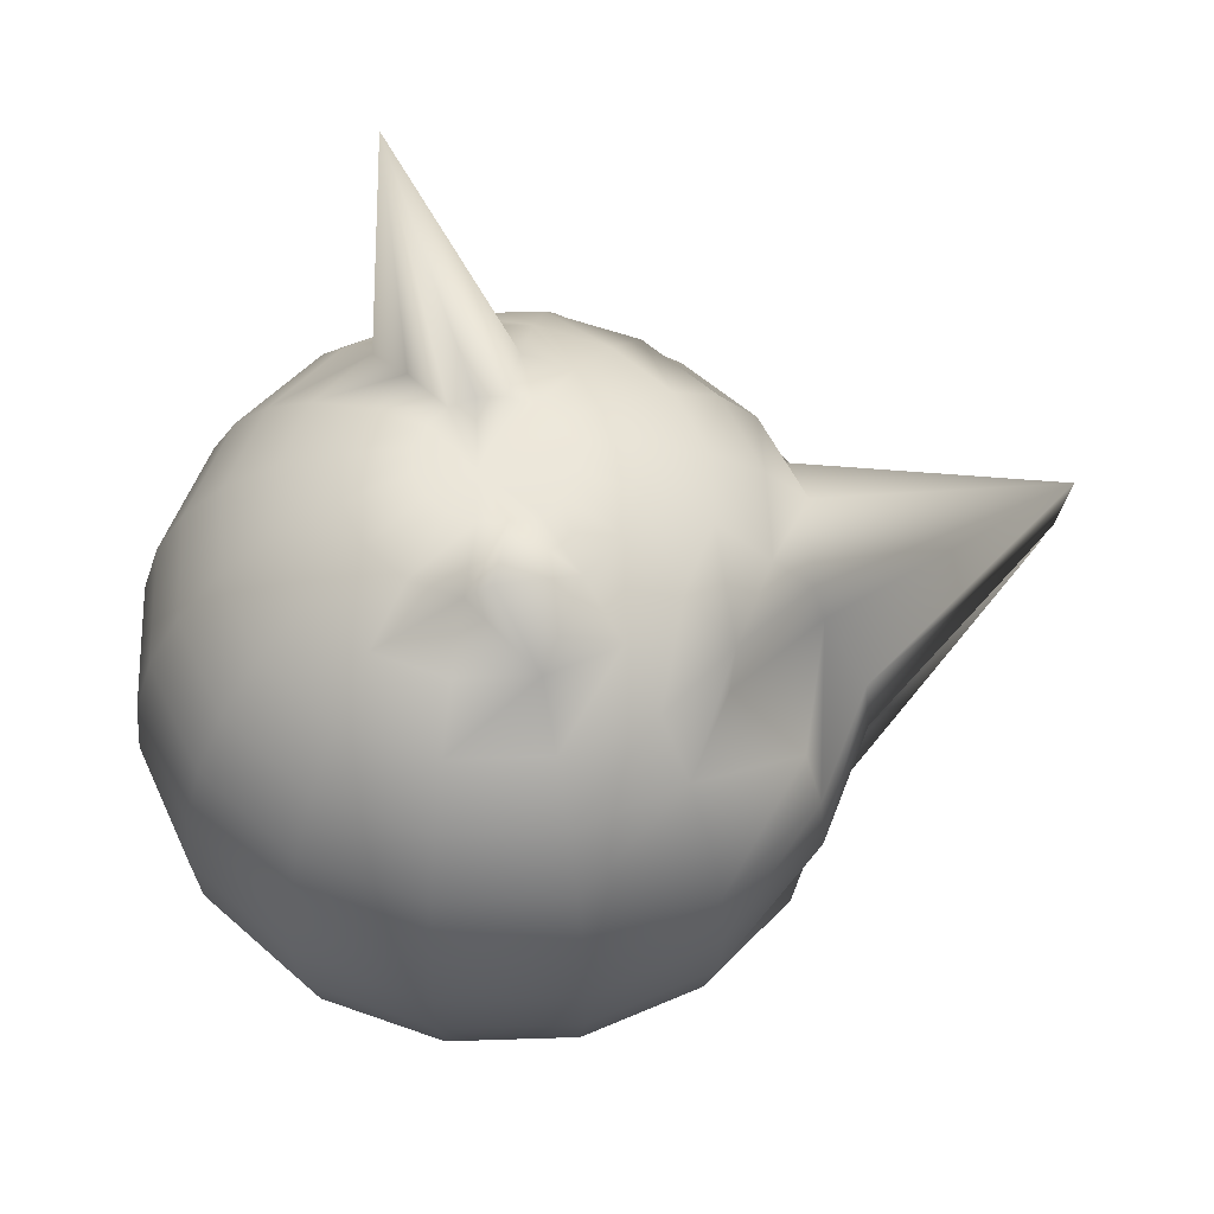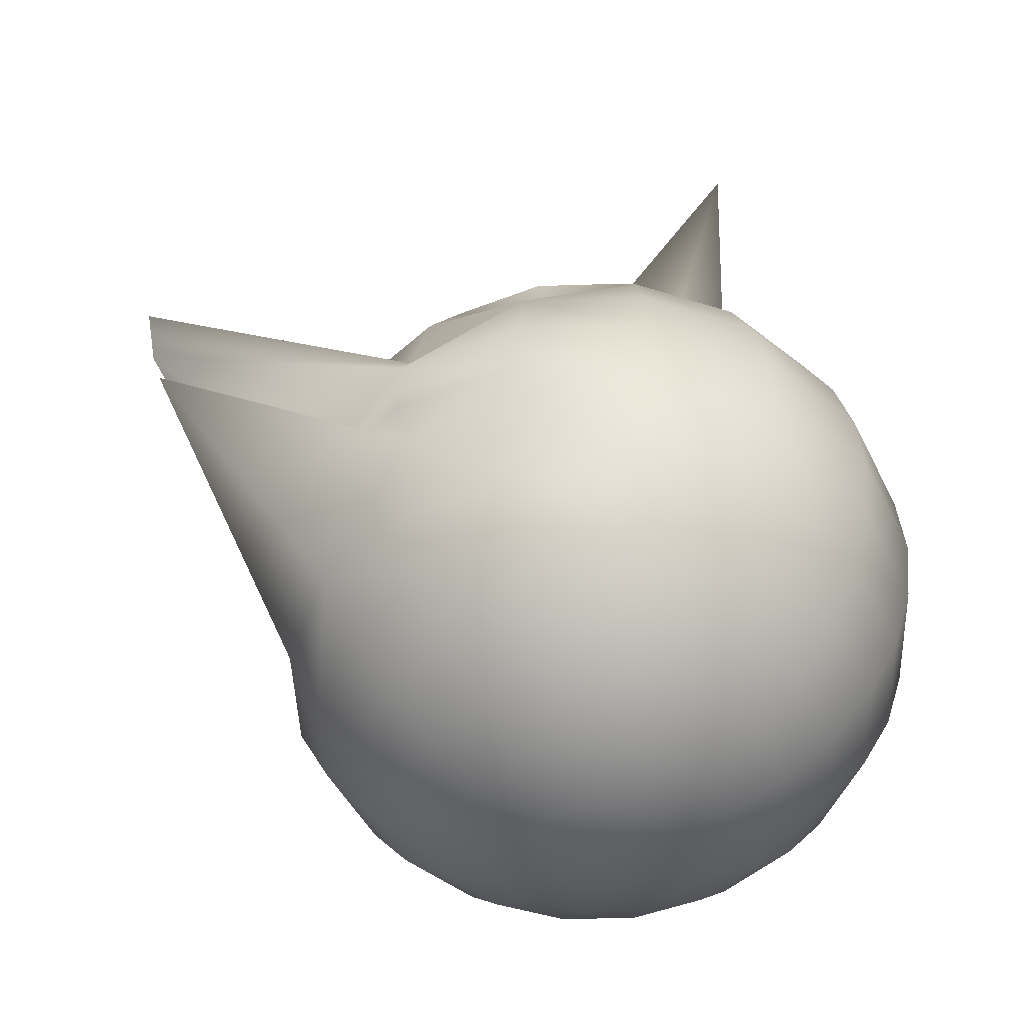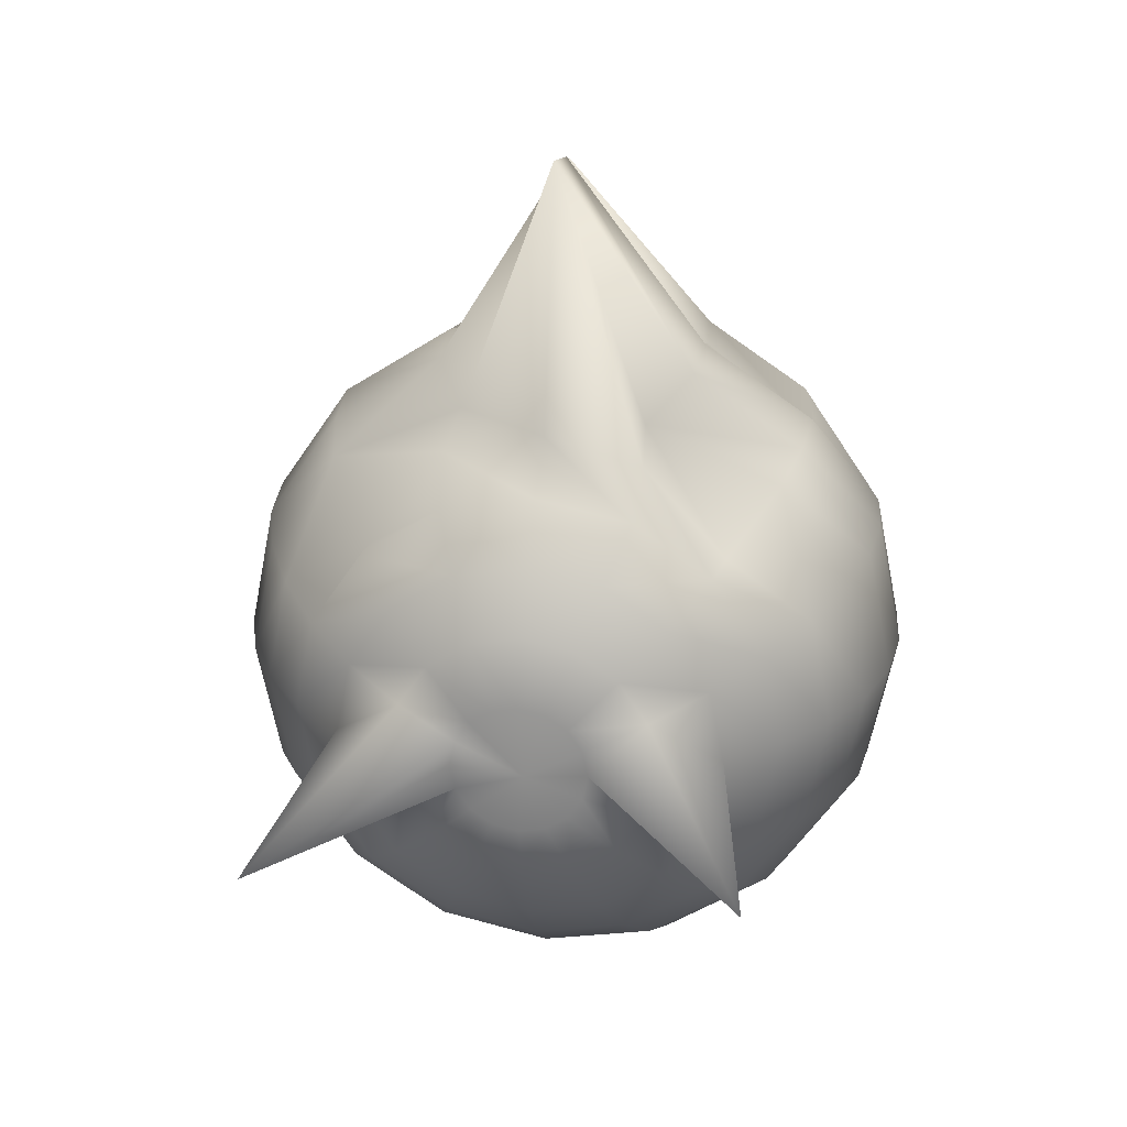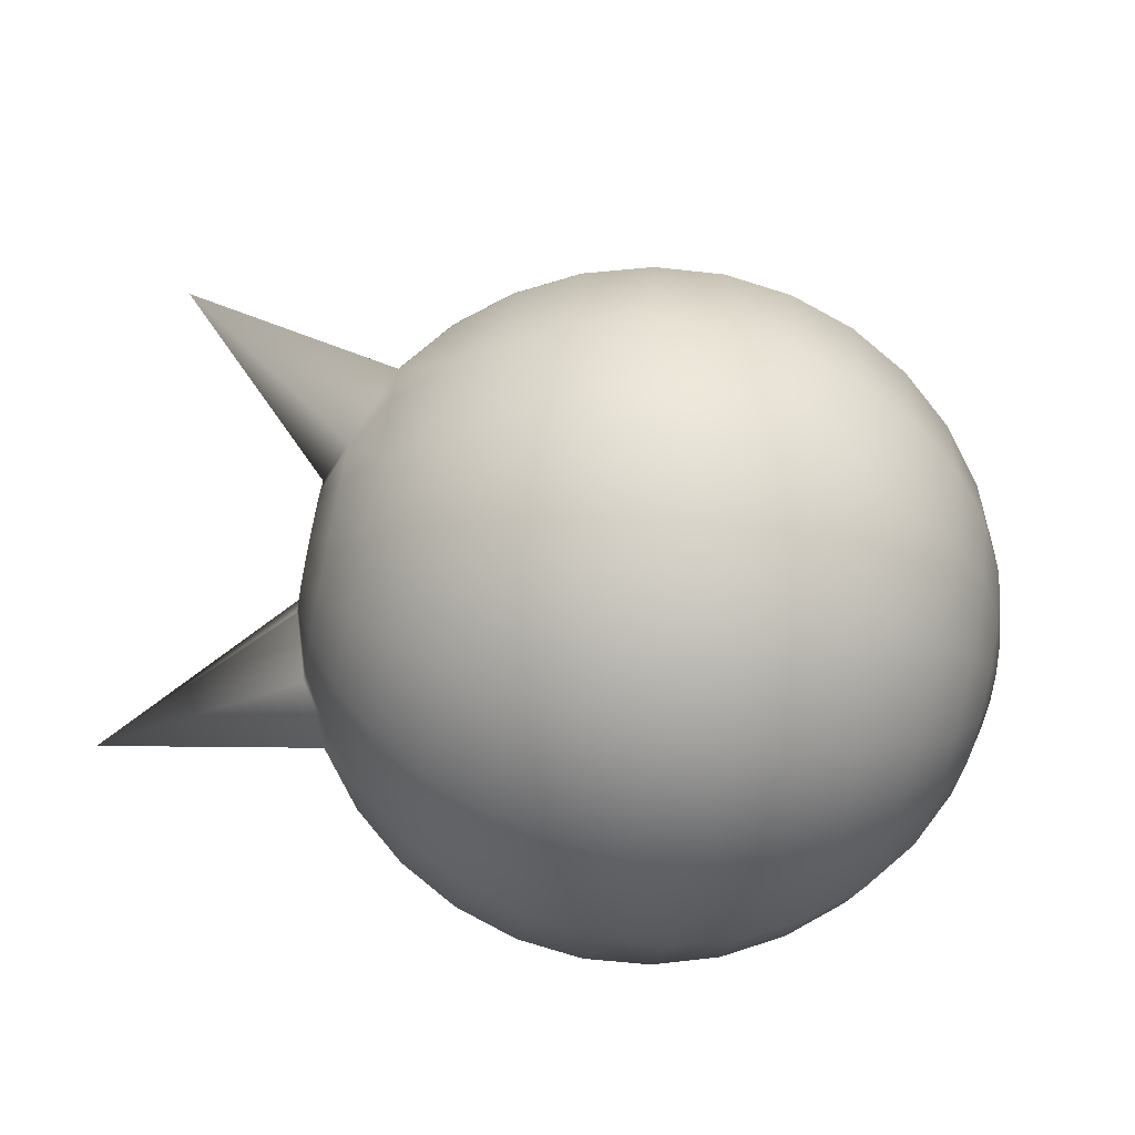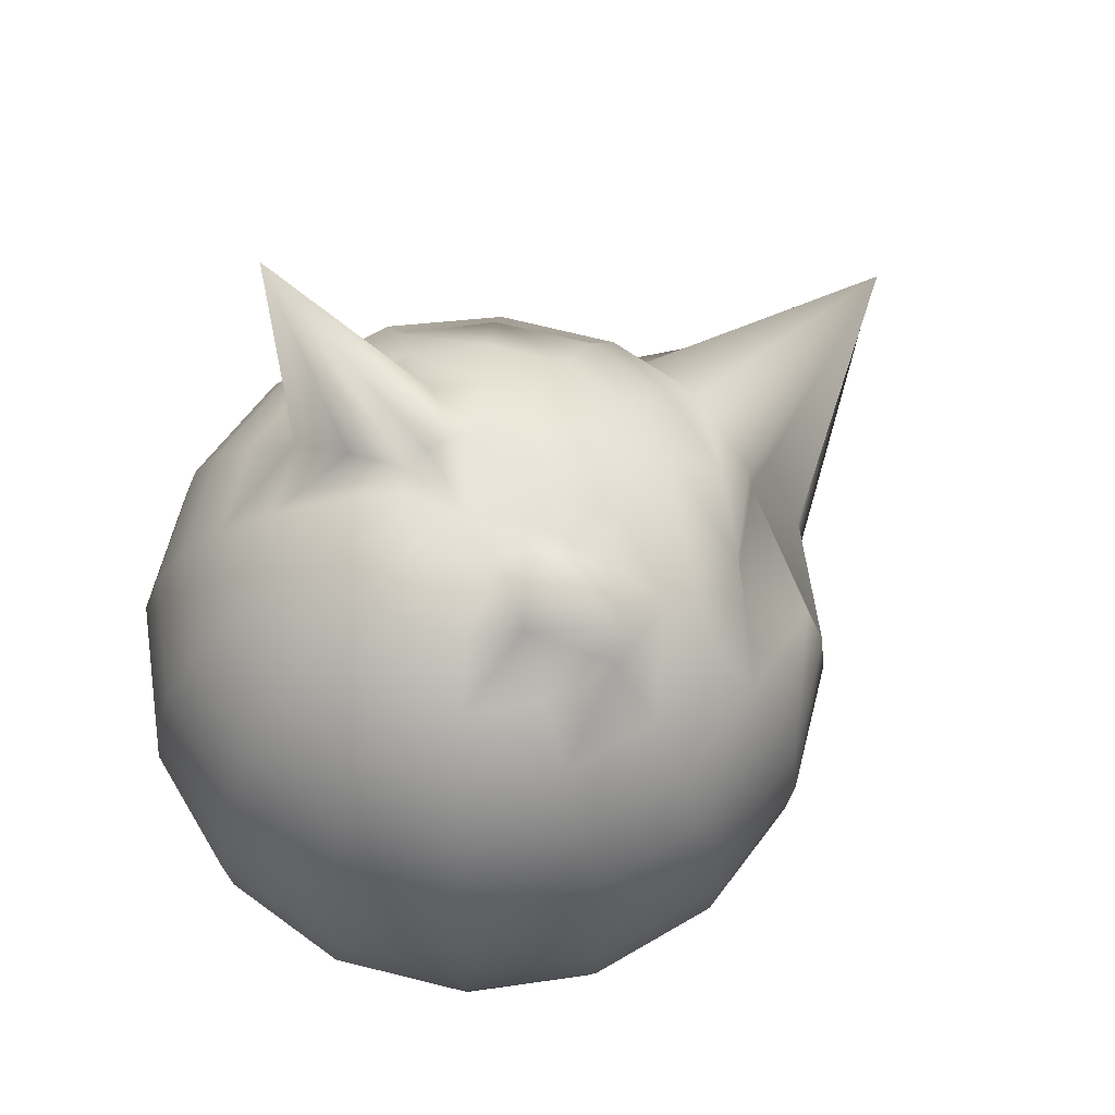
<metadata>
{"format":"obj","ext":"obj","renderer":"f3d","projection":"perspective","resolution":1024,"background":"white","views":[{"elev":55.7,"azim":-103.2,"up":"+Y"},{"elev":-45.3,"azim":58.4,"up":"+Y"},{"elev":25.4,"azim":-170.3,"up":"+Z"},{"elev":-73.3,"azim":-101.7,"up":"+Z"},{"elev":63.6,"azim":-132.0,"up":"+Y"}]}
</metadata>
<code>
o Sphere
v 0.00357 0.9808 -0.1987
v 0.00357 0.9239 -0.3863
v 0.00357 0.8315 -0.5592
v 0.00357 0.7071 -0.7108
v 0.00357 0.5556 -0.8351
v 0.00357 0.3827 -0.9275
v 0.00357 0.1951 -0.9844
v 0.00357 0 -1.004
v 0.00357 -0.1951 -0.9844
v 0.00357 -0.3827 -0.9275
v 0.00357 -0.5556 -0.8351
v 0.00357 -0.7071 -0.7108
v 0.00357 -0.8315 -0.5592
v 0.00357 -0.9239 -0.3863
v 0.00357 -0.9808 -0.1987
v 0.07823 0.9808 -0.1839
v 0.15 0.9239 -0.3572
v 0.2162 0.8315 -0.5169
v 0.2742 0.7071 -0.6569
v 0.3218 0.5556 -0.7718
v 0.3571 0.3827 -0.8572
v 0.3789 0.1951 -0.9098
v 0.3863 0 -0.9275
v 0.3789 -0.1951 -0.9098
v 0.3571 -0.3827 -0.8572
v 0.3218 -0.5556 -0.7718
v 0.2742 -0.7071 -0.6569
v 0.2162 -0.8315 -0.5169
v 0.15 -0.9239 -0.3572
v 0.07823 -0.9808 -0.1839
v 0.003569 -1 -0.003653
v 0.1415 0.9808 -0.1416
v 0.2742 0.9239 -0.2743
v 0.3964 0.8315 -0.3965
v 0.5036 0.7071 -0.5037
v 0.5915 0.5556 -0.5916
v 0.6569 0.3827 -0.6569
v 0.6971 0.1951 -0.6972
v 0.7107 0 -0.7108
v 0.6971 -0.1951 -0.6972
v 0.6569 -0.3827 -0.6569
v 0.5915 -0.5556 -0.5916
v 0.5036 -0.7071 -0.5037
v 0.3964 -0.8315 -0.3965
v 0.2742 -0.9239 -0.2743
v 0.1415 -0.9808 -0.1416
v 0.1838 0.9808 -0.07831
v 0.3571 0.9239 -0.1501
v 0.5169 0.8315 -0.2163
v 0.6569 0.7071 -0.2743
v 0.7717 0.5556 -0.3218
v 0.8571 0.3827 -0.3572
v 0.9097 0.1951 -0.379
v 0.9274 0 -0.3863
v 0.9097 -0.1951 -0.379
v 0.8571 -0.3827 -0.3572
v 0.7717 -0.5556 -0.3218
v 0.6569 -0.7071 -0.2743
v 0.5169 -0.8315 -0.2163
v 0.3571 -0.9239 -0.1501
v 0.1838 -0.9808 -0.07831
v 0.1987 0.9808 -0.003653
v 0.6774 1.471 -0.1259
v 0.5591 0.8315 -0.003653
v 0.7107 0.7071 -0.003653
v 0.835 0.5556 -0.003653
v 0.9274 0.3827 -0.003653
v 0.9844 0.1951 -0.003653
v 1.004 0 -0.003653
v 0.9844 -0.1951 -0.003653
v 0.9274 -0.3827 -0.003653
v 0.835 -0.5556 -0.003653
v 0.7107 -0.7071 -0.003653
v 0.5591 -0.8315 -0.003653
v 0.3863 -0.9239 -0.003653
v 0.1987 -0.9808 -0.003653
v 0.1838 0.9808 0.071
v 0.3571 0.9239 0.1428
v 0.5169 0.8315 0.209
v 0.6569 0.7071 0.2669
v 0.7717 0.5556 0.3145
v 0.8571 0.3827 0.3499
v 0.9097 0.1951 0.3717
v 0.9274 0 0.379
v 0.9097 -0.1951 0.3717
v 0.8571 -0.3827 0.3499
v 0.7717 -0.5556 0.3145
v 0.6569 -0.7071 0.2669
v 0.5169 -0.8315 0.209
v 0.3571 -0.9239 0.1428
v 0.1838 -0.9808 0.071
v 0.1415 0.9808 0.1343
v 0.2742 0.9239 0.2669
v 0.3964 0.8315 0.3892
v 0.5036 0.7071 0.4963
v 0.5104 0.5551 0.4637
v 0.6569 0.3827 0.6496
v 0.6971 0.1951 0.6899
v 0.7107 0 0.7035
v 0.7484 -0.1911 0.5692
v 0.6569 -0.3827 0.6496
v 0.5915 -0.5556 0.5843
v 0.5036 -0.7071 0.4963
v 0.3964 -0.8315 0.3892
v 0.2742 -0.9239 0.2669
v 0.1415 -0.9808 0.1343
v 0.07823 0.9808 0.1766
v 0.15 0.9239 0.3499
v 0.2162 0.8315 0.5096
v 0.2742 0.7071 0.6496
v 0.2913 0.5607 0.7634
v 0.2778 0.3643 0.8188
v 0.3789 0.1951 0.9025
v 0.3863 0 0.9202
v 0.3796 -0.1058 0.8754
v 0.3571 -0.3827 0.8499
v 0.3218 -0.5556 0.7645
v 0.2742 -0.7071 0.6496
v 0.2162 -0.8315 0.5096
v 0.15 -0.9239 0.3499
v 0.07823 -0.9808 0.1766
v 0.003569 0.9808 0.1914
v 0.003569 0.9239 0.379
v 0.003569 0.8315 0.5519
v 0.003569 0.7071 0.7035
v 0.003569 0.5556 0.8278
v 0.002822 0.396 1.575
v -0.004287 0.2291 1.538
v 0.003569 0 0.9963
v 0.00227 0.1529 1.513
v 0.003569 -0.3827 0.9202
v 0.003569 -0.5556 0.8278
v 0.003569 -0.7071 0.7035
v 0.003569 -0.8315 0.5519
v 0.003569 -0.9239 0.379
v 0.003569 -0.9808 0.1914
v -0.07109 0.9808 0.1766
v -0.1429 0.9239 0.3499
v -0.209 0.8315 0.5096
v -0.267 0.7071 0.6496
v -0.2789 0.5699 0.76
v -0.2563 0.3759 0.8083
v -0.3718 0.1951 0.9025
v -0.3791 0 0.9202
v -0.3763 -0.1157 0.8784
v -0.35 -0.3827 0.8499
v -0.3146 -0.5556 0.7645
v -0.267 -0.7071 0.6496
v -0.209 -0.8315 0.5096
v -0.1429 -0.9239 0.3499
v -0.07109 -0.9808 0.1766
v -0.1344 0.9808 0.1343
v -0.267 0.9239 0.2669
v -0.3893 0.8315 0.3892
v -0.4964 0.7071 0.4963
v -0.5141 0.5349 0.4804
v -0.6497 0.3827 0.6496
v -0.69 0.1951 0.6899
v -0.7035 0 0.7035
v -0.7172 -0.189 0.5748
v -0.6497 -0.3827 0.6496
v -0.5844 -0.5556 0.5843
v -0.4964 -0.7071 0.4963
v -0.3893 -0.8315 0.3892
v -0.267 -0.9239 0.2669
v -0.1344 -0.9808 0.1343
v -0.1767 0.9808 0.071
v -0.35 0.9239 0.1428
v -0.5097 0.8315 0.209
v -0.6497 0.7071 0.2669
v -0.7646 0.5556 0.3145
v -0.85 0.3827 0.3499
v -0.9026 0.1951 0.3717
v -0.9203 0 0.379
v -0.9026 -0.1951 0.3717
v -0.85 -0.3827 0.3499
v -0.7646 -0.5556 0.3145
v -0.6497 -0.7071 0.2669
v -0.5097 -0.8315 0.209
v -0.35 -0.9239 0.1428
v -0.1767 -0.9808 0.071
v -0.1915 0.9808 -0.003654
v -0.6708 1.425 -0.1305
v -0.552 0.8315 -0.003654
v -0.7035 0.7071 -0.003654
v -0.8279 0.5556 -0.003654
v -0.9203 0.3827 -0.003654
v -0.9772 0.1951 -0.003654
v -0.9964 0 -0.003654
v -0.9772 -0.1951 -0.003654
v -0.9203 -0.3827 -0.003654
v -0.8279 -0.5556 -0.003654
v -0.7035 -0.7071 -0.003654
v -0.552 -0.8315 -0.003654
v -0.3791 -0.9239 -0.003654
v -0.1915 -0.9808 -0.003653
v -0.1767 0.9808 -0.07831
v -0.35 0.9239 -0.1501
v -0.5097 0.8315 -0.2163
v -0.6497 0.7071 -0.2743
v -0.7646 0.5556 -0.3218
v -0.85 0.3827 -0.3572
v -0.9026 0.1951 -0.379
v -0.9203 0 -0.3863
v -0.9026 -0.1951 -0.379
v -0.85 -0.3827 -0.3572
v -0.7646 -0.5556 -0.3218
v -0.6497 -0.7071 -0.2743
v -0.5097 -0.8315 -0.2163
v -0.35 -0.9239 -0.1501
v -0.1767 -0.9808 -0.07831
v -0.00474 0.9467 -0.04245
v -0.1344 0.9808 -0.1416
v -0.267 0.9239 -0.2743
v -0.3893 0.8315 -0.3965
v -0.4964 0.7071 -0.5037
v -0.5844 0.5556 -0.5916
v -0.6497 0.3827 -0.6569
v -0.6899 0.1951 -0.6972
v -0.7035 0 -0.7108
v -0.6899 -0.1951 -0.6972
v -0.6497 -0.3827 -0.6569
v -0.5844 -0.5556 -0.5916
v -0.4964 -0.7071 -0.5037
v -0.3893 -0.8315 -0.3965
v -0.267 -0.9239 -0.2743
v -0.1344 -0.9808 -0.1416
v -0.07109 0.9808 -0.1839
v -0.1429 0.9239 -0.3572
v -0.209 0.8315 -0.5169
v -0.267 0.7071 -0.6569
v -0.3146 0.5556 -0.7718
v -0.35 0.3827 -0.8572
v -0.3718 0.1951 -0.9098
v -0.3791 0 -0.9275
v -0.3718 -0.1951 -0.9098
v -0.35 -0.3827 -0.8572
v -0.3146 -0.5556 -0.7718
v -0.267 -0.7071 -0.6569
v -0.209 -0.8315 -0.5169
v -0.1429 -0.9239 -0.3572
v -0.07109 -0.9808 -0.1839
f 13 12 27
f 7 6 21
f 14 13 28
f 8 7 22
f 2 1 16
f 15 14 29
f 9 8 23
f 3 2 17
f 10 9 24
f 4 3 18
f 11 10 25
f 5 4 19
f 12 11 26
f 6 5 20
f 30 29 45
f 24 23 39
f 18 17 33
f 25 24 40
f 19 18 34
f 26 25 41
f 20 19 35
f 27 26 42
f 21 20 36
f 28 27 43
f 22 21 37
f 29 28 44
f 23 22 38
f 17 16 32
f 44 43 58
f 38 37 52
f 45 44 59
f 39 38 53
f 33 32 47
f 46 45 60
f 40 39 54
f 34 33 48
f 41 40 55
f 35 34 49
f 42 41 56
f 36 35 50
f 43 42 57
f 37 36 51
f 57 56 71
f 51 50 65
f 58 57 72
f 52 51 66
f 59 58 73
f 53 52 67
f 60 59 74
f 54 53 68
f 48 47 63
f 61 60 75
f 55 54 69
f 49 48 63
f 56 55 70
f 50 49 64
f 76 75 90
f 70 69 84
f 64 63 78
f 71 70 85
f 65 64 79
f 72 71 86
f 66 65 80
f 73 72 87
f 67 66 81
f 74 73 88
f 68 67 82
f 75 74 89
f 69 68 83
f 63 62 77
f 89 88 103
f 83 82 97
f 90 89 104
f 84 83 98
f 78 77 92
f 91 90 105
f 85 84 100
f 79 78 93
f 86 85 100
f 80 79 94
f 87 86 101
f 81 80 96
f 88 87 102
f 82 81 97
f 102 101 116
f 96 95 110
f 103 102 117
f 97 96 111
f 104 103 118
f 98 97 113
f 105 104 119
f 99 98 113
f 93 92 107
f 106 105 120
f 100 99 115
f 94 93 108
f 101 100 115
f 95 94 109
f 108 107 122
f 121 120 135
f 115 114 129
f 109 108 123
f 116 115 131
f 110 109 124
f 117 116 131
f 111 110 125
f 118 117 132
f 112 111 126
f 119 118 133
f 113 112 128
f 120 119 134
f 114 113 129
f 127 126 141
f 134 133 149
f 128 127 143
f 135 134 150
f 129 128 144
f 123 122 138
f 136 135 151
f 130 129 145
f 124 123 139
f 131 130 146
f 125 124 140
f 132 131 147
f 126 125 140
f 133 132 148
f 146 145 160
f 140 139 155
f 147 146 162
f 141 140 155
f 148 147 163
f 142 141 156
f 149 148 164
f 143 142 158
f 150 149 165
f 144 143 159
f 138 137 153
f 151 150 166
f 145 144 160
f 139 138 154
f 165 164 180
f 159 158 174
f 153 152 168
f 166 165 181
f 160 159 175
f 154 153 169
f 161 160 175
f 155 154 170
f 162 161 177
f 156 155 171
f 163 162 178
f 157 156 171
f 164 163 179
f 158 157 173
f 178 177 193
f 172 171 187
f 179 178 194
f 173 172 188
f 180 179 195
f 174 173 189
f 168 167 182
f 181 180 196
f 175 174 190
f 169 168 184
f 176 175 191
f 170 169 185
f 177 176 192
f 171 170 186
f 191 190 206
f 185 184 200
f 192 191 207
f 186 185 201
f 193 192 208
f 187 186 202
f 194 193 209
f 188 187 202
f 195 194 210
f 189 188 204
f 183 182 198
f 196 195 211
f 190 189 205
f 184 183 198
f 210 209 226
f 204 203 220
f 198 197 214
f 211 210 227
f 205 204 221
f 199 198 215
f 206 205 222
f 200 199 216
f 207 206 223
f 201 200 217
f 208 207 224
f 202 201 218
f 209 208 225
f 203 202 219
f 224 223 239
f 218 217 233
f 225 224 240
f 219 218 234
f 226 225 241
f 220 219 235
f 214 213 229
f 227 226 242
f 221 220 236
f 215 214 230
f 222 221 237
f 216 215 231
f 223 222 238
f 217 216 232
f 1 212 16
f 31 15 30
f 31 30 46
f 16 212 32
f 32 212 47
f 31 46 61
f 47 212 62
f 31 61 76
f 31 76 91
f 62 212 77
f 77 212 92
f 31 91 106
f 92 212 107
f 31 106 121
f 31 121 136
f 107 212 122
f 122 212 137
f 31 136 151
f 137 212 152
f 31 151 166
f 31 166 181
f 152 212 167
f 167 212 182
f 31 181 196
f 31 196 211
f 182 212 197
f 31 211 227
f 197 212 213
f 213 212 228
f 31 227 242
f 31 242 15
f 237 236 10
f 231 230 4
f 238 237 10
f 232 231 5
f 239 238 11
f 233 232 6
f 240 239 13
f 234 233 7
f 228 212 1
f 241 240 14
f 235 234 8
f 229 228 2
f 242 241 15
f 236 235 9
f 230 229 3
f 28 13 27
f 22 7 21
f 29 14 28
f 23 8 22
f 17 2 16
f 30 15 29
f 24 9 23
f 18 3 17
f 25 10 24
f 19 4 18
f 26 11 25
f 20 5 19
f 27 12 26
f 21 6 20
f 46 30 45
f 40 24 39
f 34 18 33
f 41 25 40
f 35 19 34
f 42 26 41
f 36 20 35
f 43 27 42
f 37 21 36
f 44 28 43
f 38 22 37
f 45 29 44
f 39 23 38
f 33 17 32
f 59 44 58
f 53 38 52
f 60 45 59
f 54 39 53
f 48 33 47
f 61 46 60
f 55 40 54
f 49 34 48
f 56 41 55
f 50 35 49
f 57 42 56
f 51 36 50
f 58 43 57
f 52 37 51
f 72 57 71
f 66 51 65
f 73 58 72
f 67 52 66
f 74 59 73
f 68 53 67
f 75 60 74
f 69 54 68
f 47 62 63
f 76 61 75
f 70 55 69
f 64 49 63
f 71 56 70
f 65 50 64
f 91 76 90
f 85 70 84
f 79 64 78
f 86 71 85
f 80 65 79
f 87 72 86
f 81 66 80
f 88 73 87
f 82 67 81
f 89 74 88
f 83 68 82
f 90 75 89
f 84 69 83
f 78 63 77
f 104 89 103
f 98 83 97
f 105 90 104
f 99 84 98
f 93 78 92
f 106 91 105
f 84 99 100
f 94 79 93
f 101 86 100
f 95 80 94
f 102 87 101
f 80 95 96
f 103 88 102
f 81 96 97
f 117 102 116
f 111 96 110
f 118 103 117
f 112 97 111
f 119 104 118
f 97 112 113
f 120 105 119
f 114 99 113
f 108 93 107
f 121 106 120
f 99 114 115
f 109 94 108
f 116 101 115
f 110 95 109
f 123 108 122
f 136 121 135
f 130 115 129
f 124 109 123
f 115 130 131
f 125 110 124
f 132 117 131
f 126 111 125
f 133 118 132
f 127 112 126
f 134 119 133
f 112 127 128
f 135 120 134
f 113 128 129
f 142 127 141
f 133 148 149
f 127 142 143
f 134 149 150
f 128 143 144
f 122 137 138
f 135 150 151
f 129 144 145
f 123 138 139
f 130 145 146
f 124 139 140
f 131 146 147
f 141 126 140
f 132 147 148
f 161 146 160
f 139 154 155
f 146 161 162
f 156 141 155
f 147 162 163
f 157 142 156
f 148 163 164
f 142 157 158
f 149 164 165
f 143 158 159
f 137 152 153
f 150 165 166
f 144 159 160
f 138 153 154
f 164 179 180
f 158 173 174
f 152 167 168
f 165 180 181
f 159 174 175
f 153 168 169
f 176 161 175
f 154 169 170
f 161 176 177
f 155 170 171
f 162 177 178
f 172 157 171
f 163 178 179
f 157 172 173
f 177 192 193
f 171 186 187
f 178 193 194
f 172 187 188
f 179 194 195
f 173 188 189
f 183 168 182
f 180 195 196
f 174 189 190
f 168 183 184
f 175 190 191
f 169 184 185
f 176 191 192
f 170 185 186
f 190 205 206
f 184 199 200
f 191 206 207
f 185 200 201
f 192 207 208
f 186 201 202
f 193 208 209
f 203 188 202
f 194 209 210
f 188 203 204
f 182 197 198
f 195 210 211
f 189 204 205
f 199 184 198
f 209 225 226
f 203 219 220
f 197 213 214
f 210 226 227
f 204 220 221
f 198 214 215
f 205 221 222
f 199 215 216
f 206 222 223
f 200 216 217
f 207 223 224
f 201 217 218
f 208 224 225
f 202 218 219
f 223 238 239
f 217 232 233
f 224 239 240
f 218 233 234
f 225 240 241
f 219 234 235
f 213 228 229
f 226 241 242
f 220 235 236
f 214 229 230
f 221 236 237
f 215 230 231
f 222 237 238
f 216 231 232
f 236 9 10
f 230 3 4
f 11 238 10
f 231 4 5
f 12 239 11
f 232 5 6
f 239 12 13
f 233 6 7
f 240 13 14
f 234 7 8
f 228 1 2
f 241 14 15
f 235 8 9
f 229 2 3

</code>
